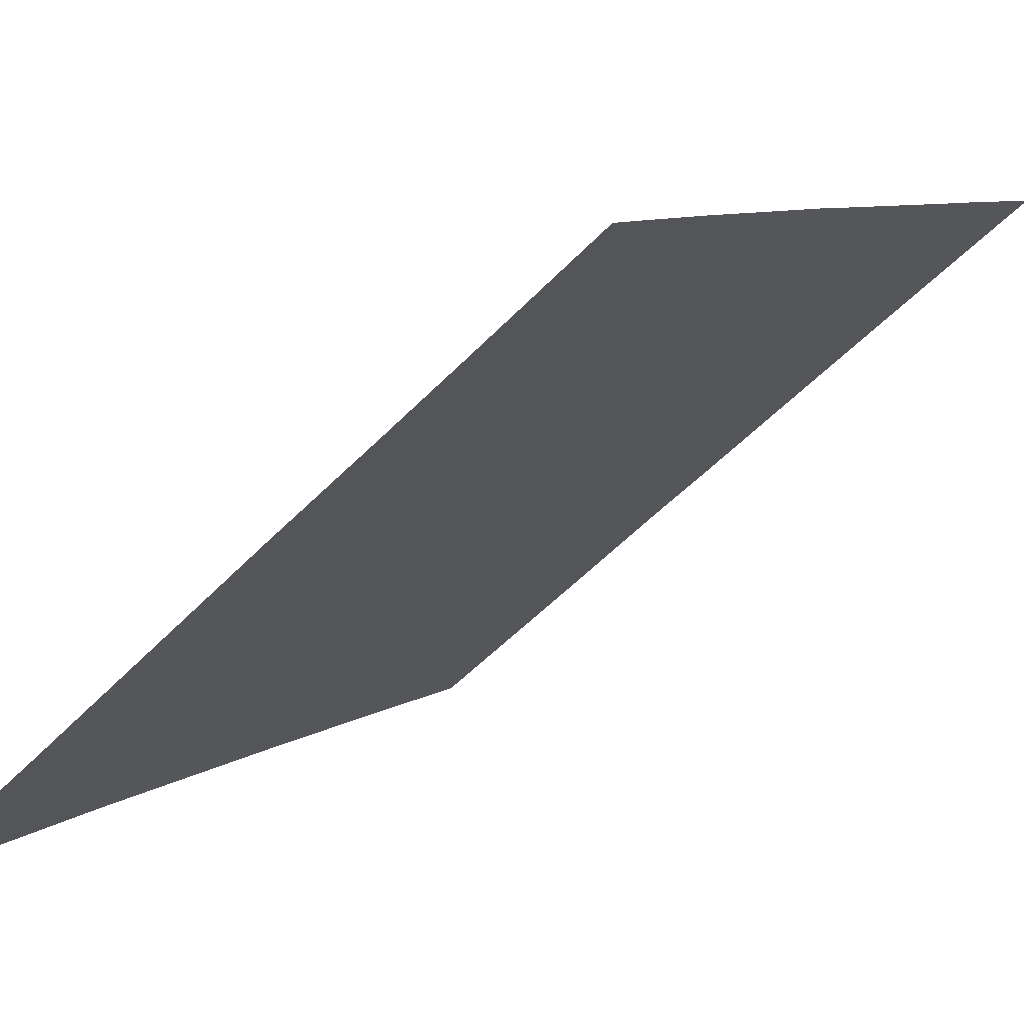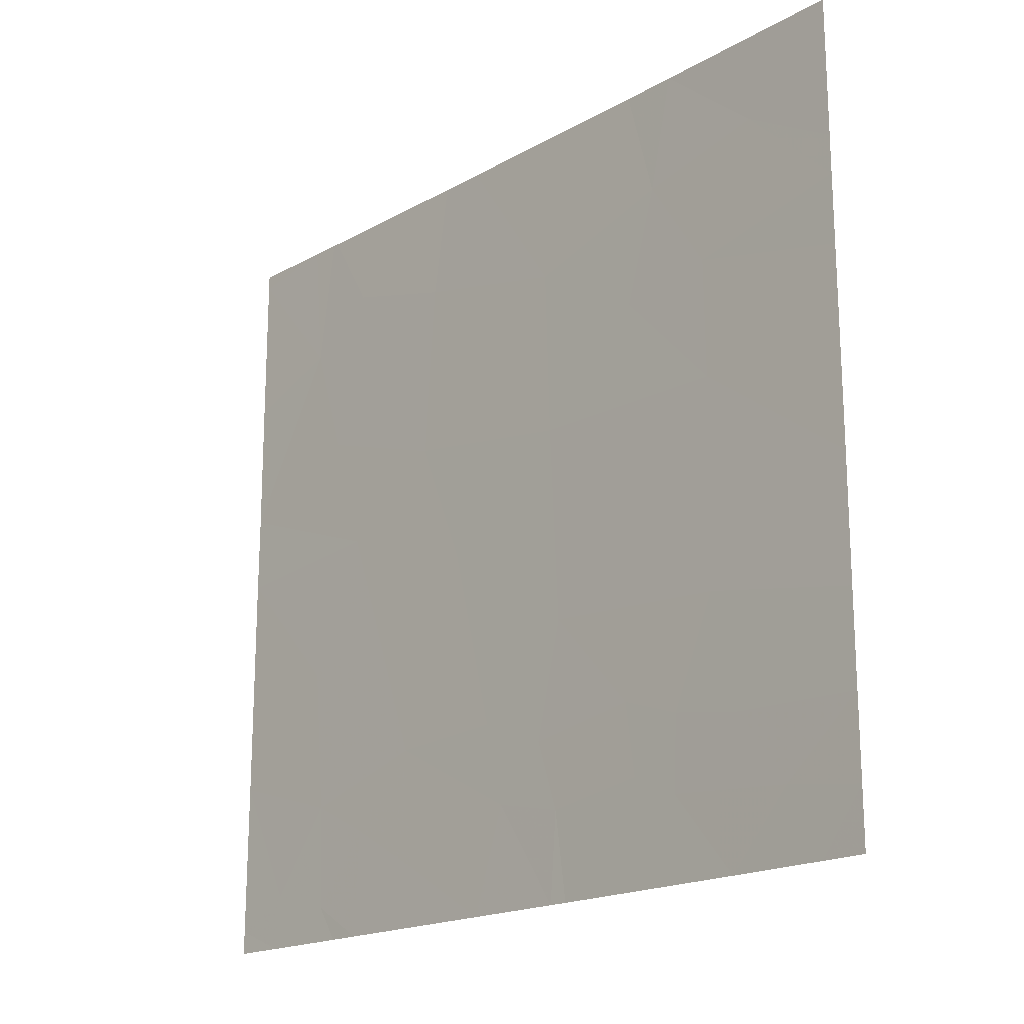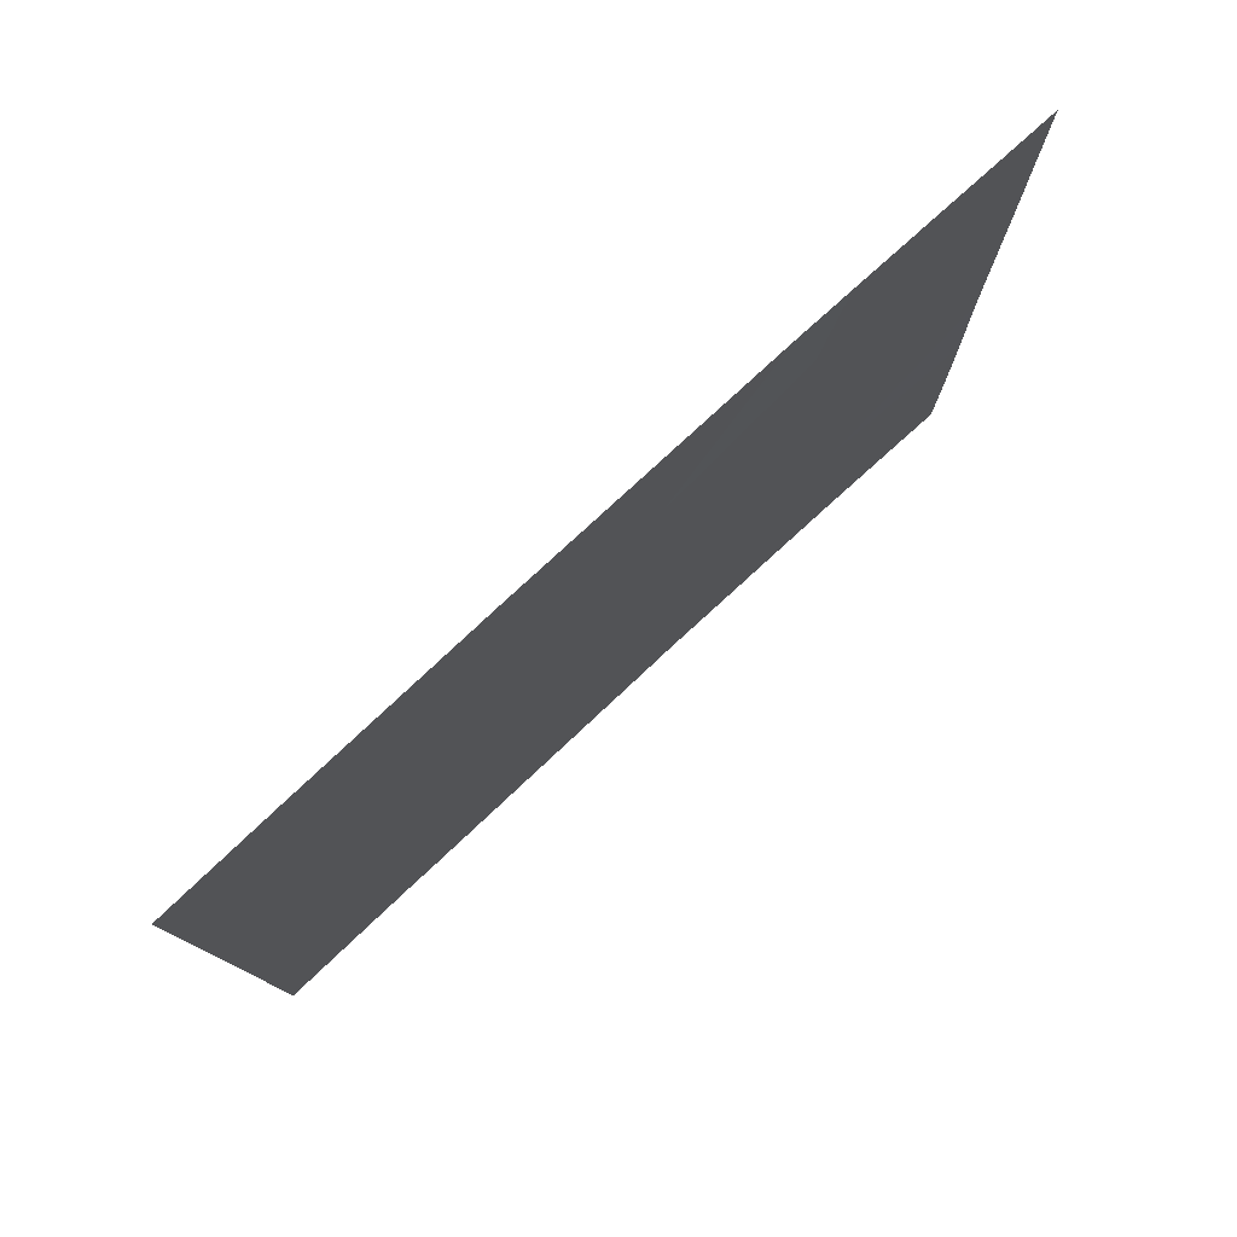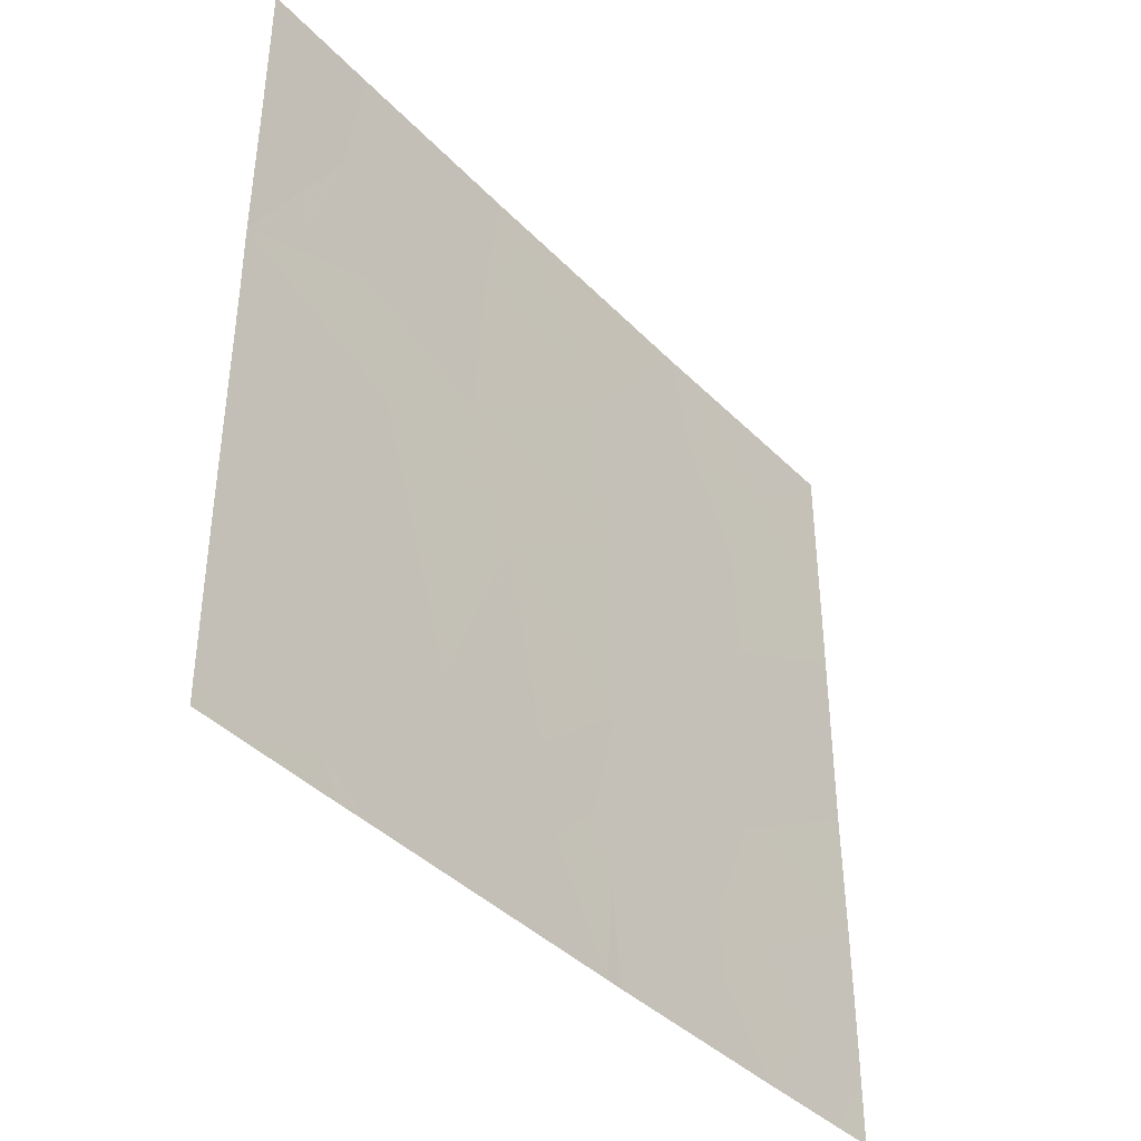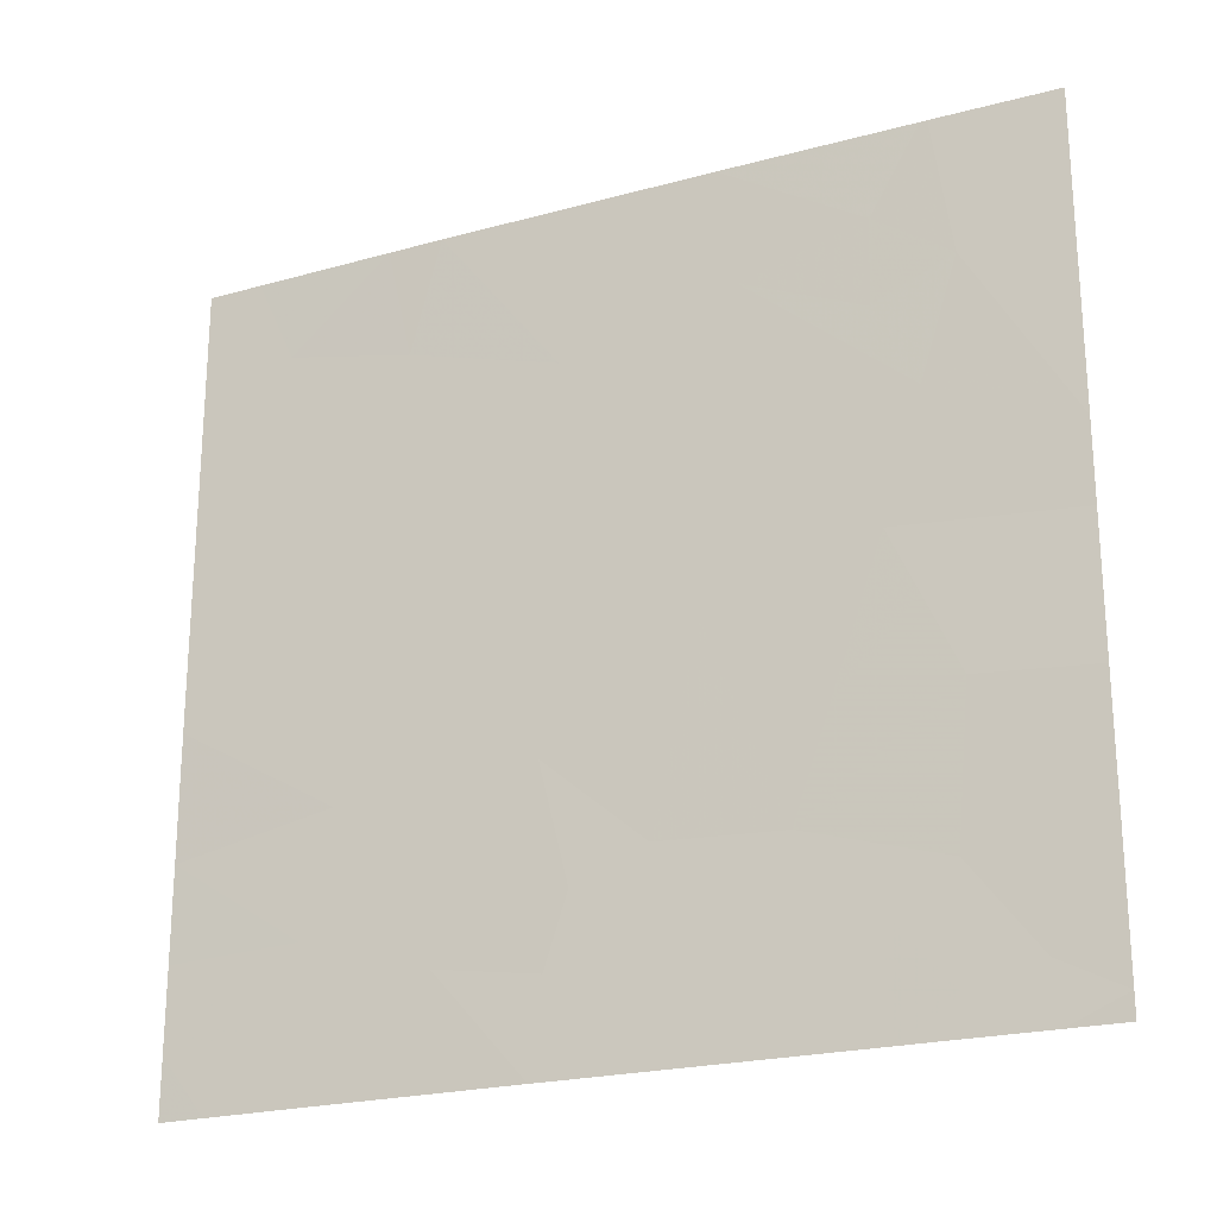
<metadata>
{"format":"obj","ext":"obj","renderer":"f3d","projection":"perspective","resolution":1024,"background":"white","views":[{"elev":-52.6,"azim":137.9,"up":"+Y"},{"elev":-18.6,"azim":-2.7,"up":"+Z"},{"elev":78.7,"azim":-92.4,"up":"+Z"},{"elev":-39.9,"azim":-100.8,"up":"+Z"},{"elev":-22.5,"azim":155.6,"up":"+Z"}]}
</metadata>
<code>
v 14.16 44.06 -18.87
v 13.92 44.36 -18.54
v 14.26 43.95 -18.54
v 14.01 44.24 -19.79
v 14.01 44.25 -19.34
v 13.77 44.53 -19.39
v 14.39 43.78 -20.68
v 14.39 43.78 -21.03
v 14 44.25 -20.57
v 14.07 44.17 -21.01
v 13.33 45.05 -21.15
v 13.45 44.9 -20.95
v 13.51 44.84 -21.21
v 13.52 44.82 -20.52
v 13.16 45.24 -20.14
v 13.28 45.11 -20.84
v 12.97 45.46 -20.86
v 12.76 45.71 -19.94
v 12.67 45.82 -19.48
v 13.03 45.4 -19.66
v 12.33 46.22 -20
v 12.33 46.22 -19.7
v 13.78 44.52 -18.54
v 13.86 44.43 -18.97
v 13.5 44.85 -19.77
v 12.33 46.21 -19.19
v 12.58 45.93 -19.05
v 14.39 43.78 -21.32
v 14.2 44.02 -21.28
v 14.28 43.92 -21.54
v 12.33 46.21 -18.6
v 12.55 45.96 -18.54
v 14.04 44.21 -21.54
v 12.79 45.68 -21.54
v 12.71 45.78 -21.54
v 12.65 45.84 -21.41
v 14.39 43.79 -19.07
v 14.39 43.79 -18.54
v 12.33 46.21 -21.46
v 12.33 46.21 -21.54
v 12.47 46.06 -21.54
v 13.49 44.86 -21.54
v 12.33 46.21 -18.54
v 12.63 45.87 -18.54
v 12.65 45.85 -18.54
v 13.49 44.87 -19.13
v 12.61 45.89 -20.46
v 13 45.43 -21.32
v 12.8 45.67 -21.14
v 13.11 45.31 -18.54
v 12.77 45.71 -18.86
v 13.07 45.36 -18.98
v 14.39 43.79 -19.22
v 14.39 43.79 -19.48
v 13.54 44.81 -21.54
v 12.77 45.7 -19.17
v 12.53 45.99 -19.41
v 13.24 45.16 -21.54
v 12.33 46.22 -20.87
v 12.64 45.85 -21.01
v 12.48 46.04 -21.34
v 13.89 44.38 -20.96
v 13.88 44.4 -21.24
v 14.4 43.79 -20.22
v 13.23 45.18 -18.54
v 12.33 46.22 -20.49
v 13.76 44.54 -21.15
v 13.74 44.57 -20.88
v 13.64 44.69 -21.54
v 14.39 43.78 -21.54
f 3 2 1
f 6 4 5
f 10 8 7
f 7 9 10
f 13 12 11
f 16 14 15
f 15 17 16
f 20 19 18
f 18 22 21
f 18 19 22
f 24 2 23
f 24 1 2
f 14 25 15
f 27 26 22
f 29 28 8
f 29 30 28
f 27 31 26
f 27 32 31
f 33 30 29
f 36 35 34
f 38 1 37
f 38 3 1
f 41 39 40
f 13 11 42
f 43 31 32
f 36 41 35
f 45 44 27
f 44 32 27
f 14 4 25
f 14 9 4
f 6 46 25
f 47 18 21
f 49 34 48
f 48 17 49
f 51 50 45
f 51 52 50
f 17 11 16
f 5 54 53
f 5 4 54
f 13 42 55
f 53 37 1
f 6 5 24
f 6 25 4
f 52 56 19
f 19 20 52
f 51 45 27
f 57 27 22
f 48 34 58
f 61 59 39
f 61 60 59
f 15 20 18
f 9 62 10
f 63 33 29
f 29 10 63
f 9 64 4
f 46 23 65
f 46 24 23
f 5 53 1
f 1 24 5
f 19 56 27
f 47 66 59
f 59 60 47
f 13 55 67
f 67 68 13
f 16 12 14
f 16 11 12
f 47 21 66
f 57 19 27
f 49 36 34
f 49 60 36
f 11 58 42
f 68 14 12
f 12 13 68
f 63 69 33
f 68 67 62
f 6 24 46
f 63 55 69
f 63 67 55
f 57 22 19
f 4 64 54
f 15 25 20
f 10 29 8
f 46 52 20
f 20 25 46
f 17 15 18
f 18 47 17
f 46 65 52
f 68 62 9
f 61 39 41
f 70 28 30
f 68 9 14
f 47 60 17
f 11 48 58
f 11 17 48
f 9 7 64
f 63 62 67
f 49 17 60
f 61 41 36
f 36 60 61
f 51 27 56
f 56 52 51
f 52 65 50
f 10 62 63

</code>
